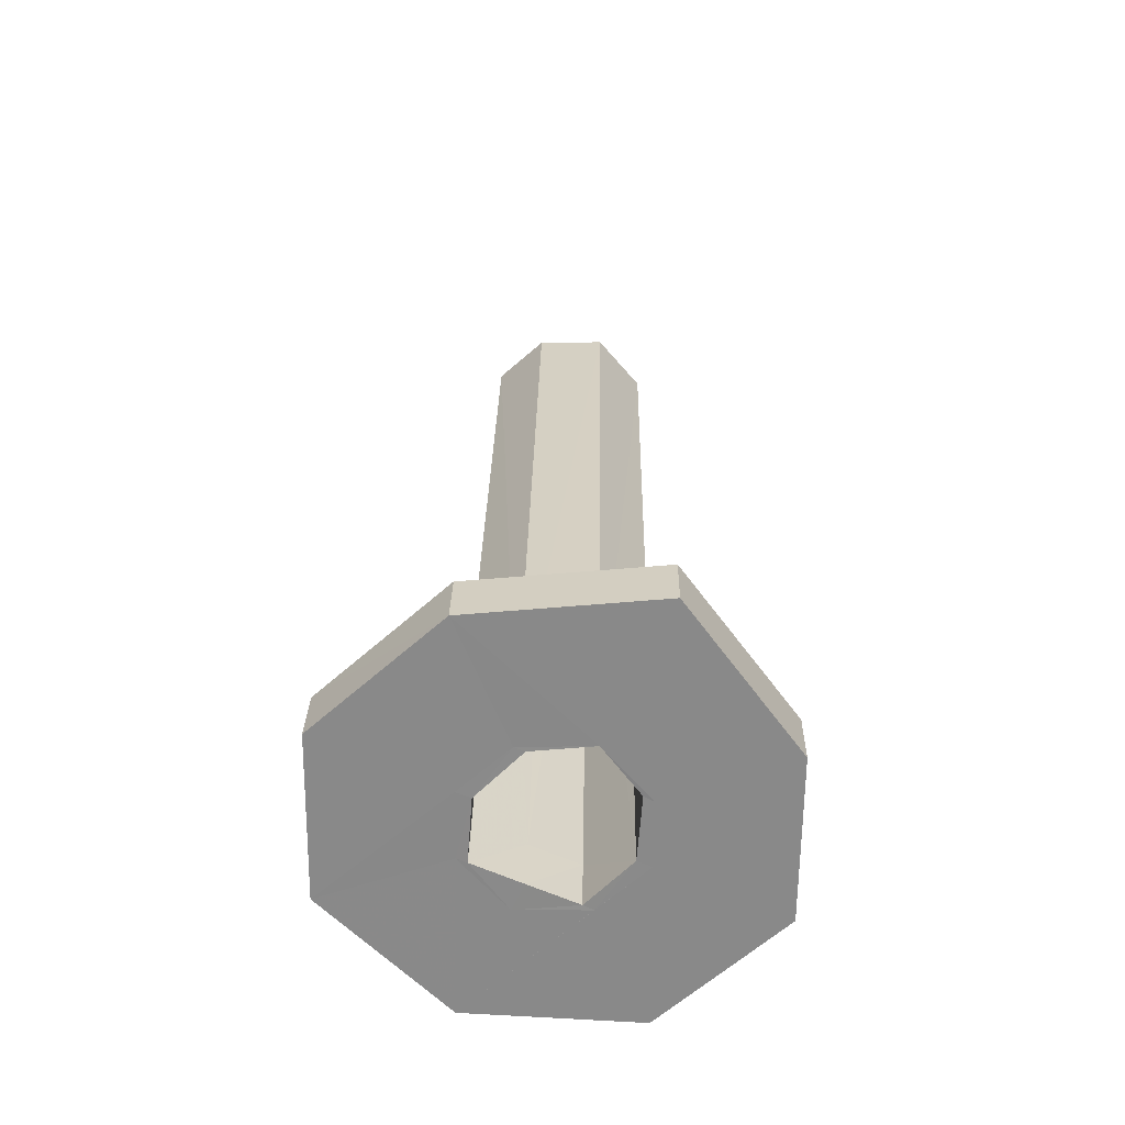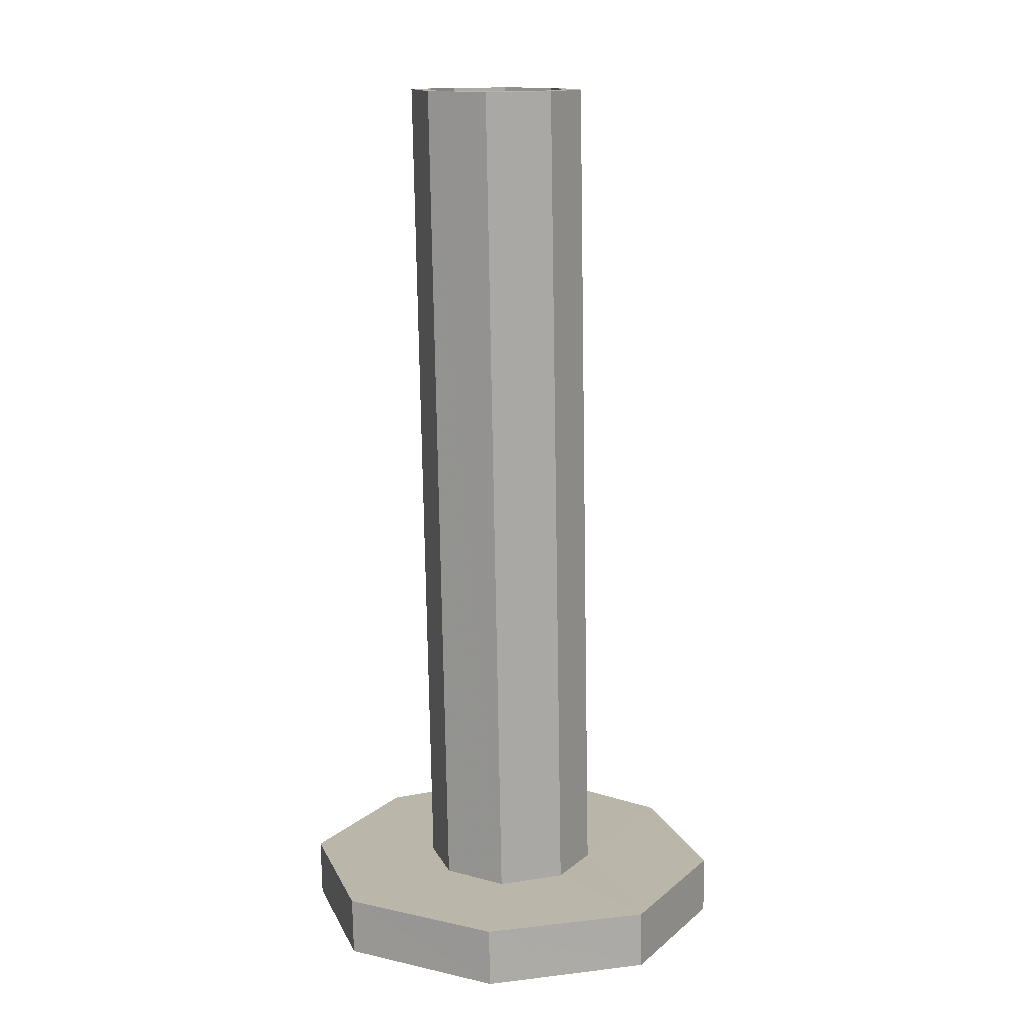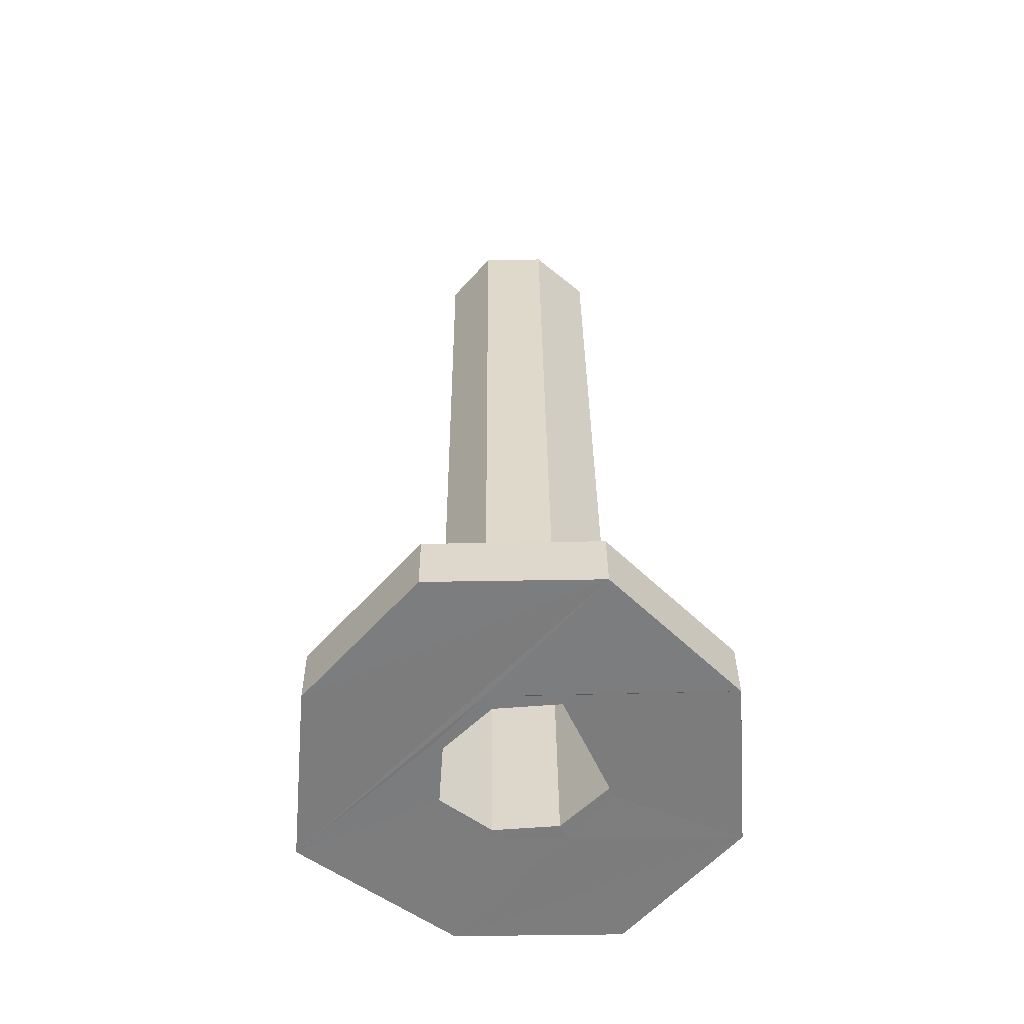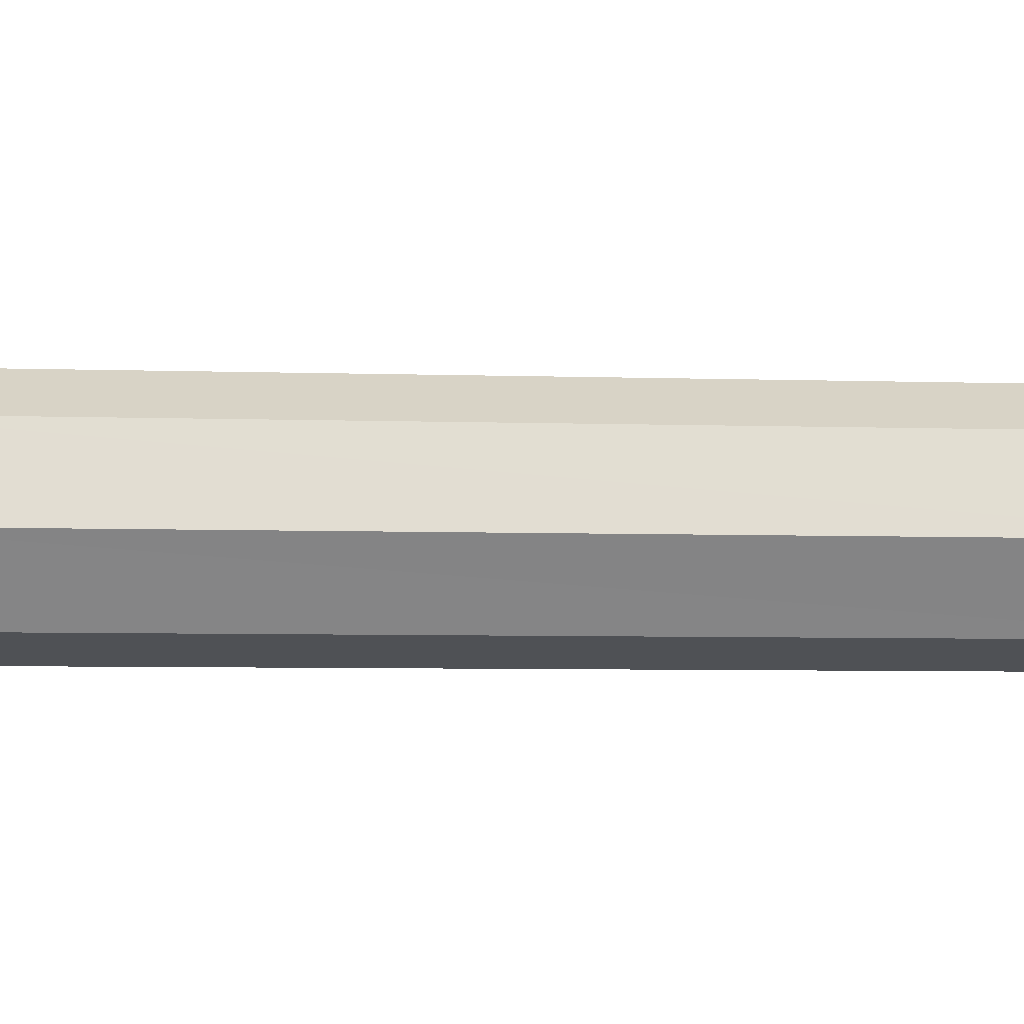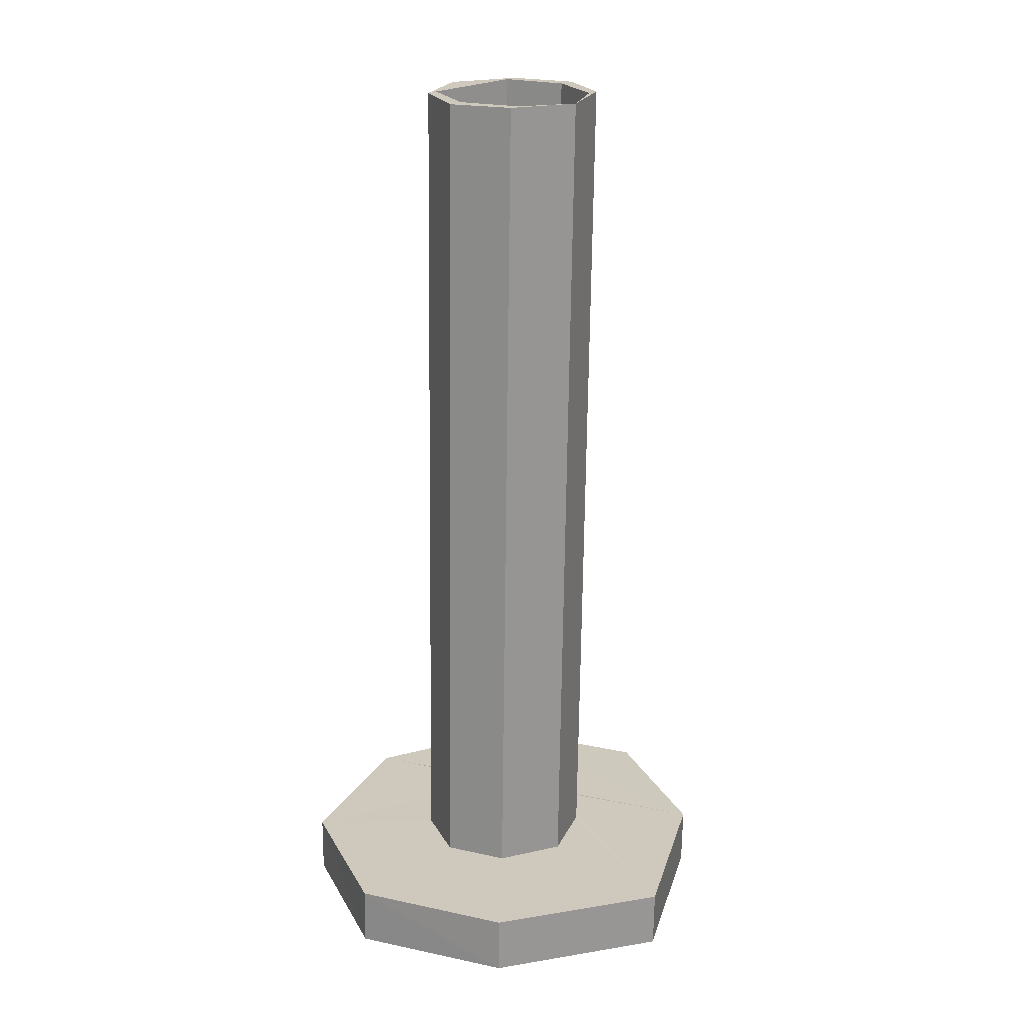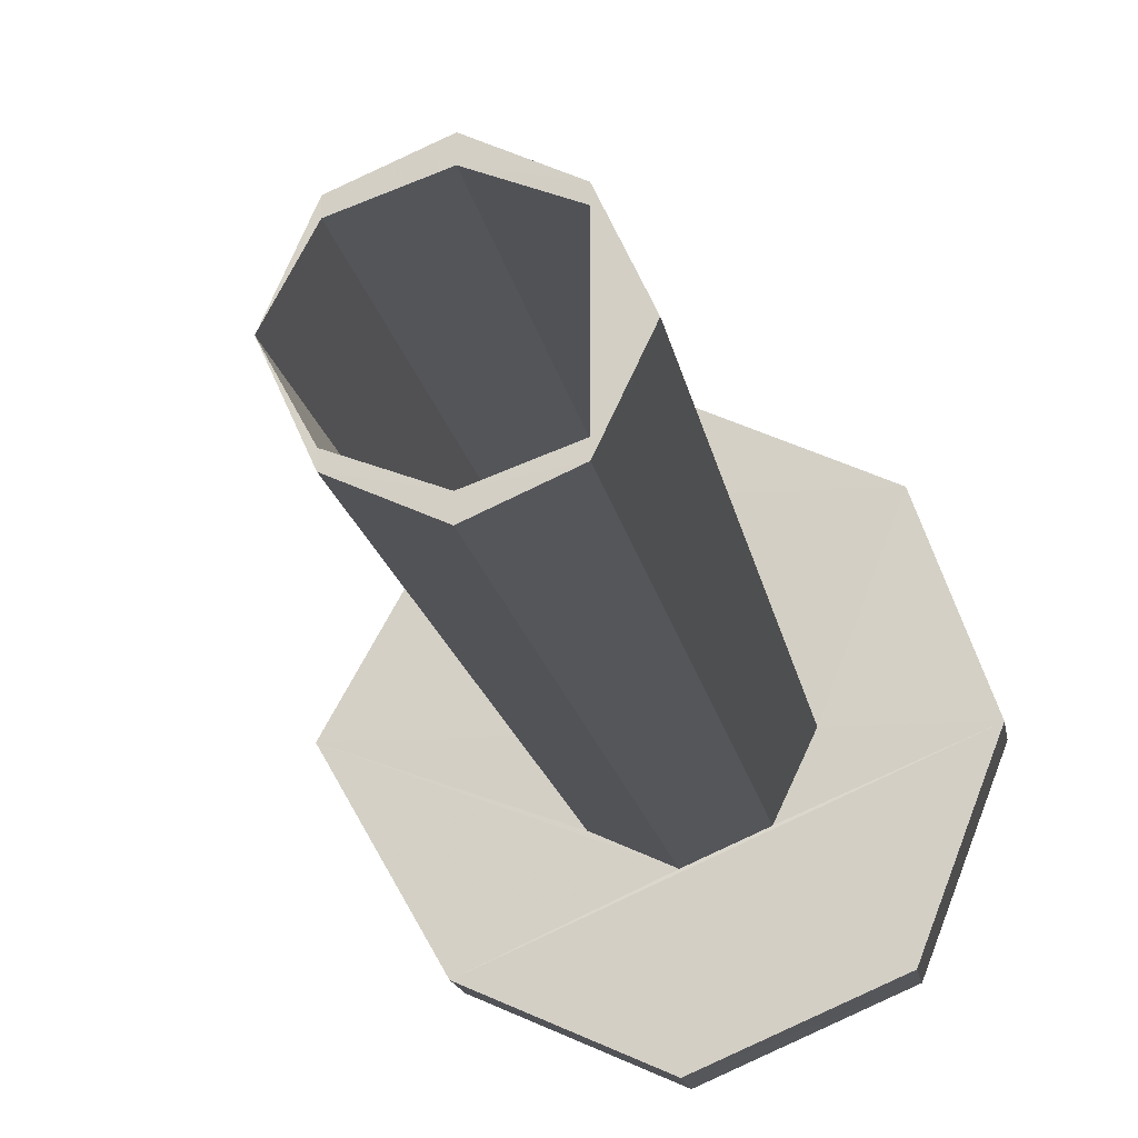
<metadata>
{"format":"obj","ext":"obj","renderer":"f3d","projection":"perspective","resolution":1024,"background":"white","views":[{"elev":-63.1,"azim":65.6,"up":"+Y"},{"elev":13.8,"azim":-83.9,"up":"+Y"},{"elev":-58.9,"azim":-155.3,"up":"+Y"},{"elev":3.7,"azim":83.6,"up":"+Z"},{"elev":22.4,"azim":44.3,"up":"+Y"},{"elev":-15.2,"azim":-172.0,"up":"+Z"}]}
</metadata>
<code>
o 12971
v 2221 1873 7.997
v 2221 1873 7.997
v 2221 1873 7.975
v 2221 1873 7.975
v 2221 1873 7.997
v 2221 1873 7.997
v 2221 1873 7.975
v 2221 1873 8.05
v 2221 1873 7.997
v 2221 1873 7.997
v 2221 1873 8.05
v 2221 1873 8.05
v 2221 1873 8.103
v 2221 1873 8.103
v 2221 1873 8.125
v 2221 1874 8.023
v 2221 1874 8.045
v 2221 1873 8.071
v 2221 1874 8.066
v 2221 1874 8.014
v 2221 1873 8.028
v 2221 1874 8.02
v 2221 1874 8.023
v 2221 1874 8.014
v 2221 1873 8.08
v 2221 1874 8.075
v 2221 1873 8.025
v 2221 1873 8.032
v 2221 1874 8.02
v 2221 1873 8.025
v 2221 1874 8.02
v 2221 1874 8.027
v 2221 1873 8.103
v 2221 1873 8.103
v 2221 1873 8.071
v 2221 1873 8.08
v 2221 1874 8.045
v 2221 1873 8.05
v 2221 1873 8.067
v 2221 1874 8.062
v 2221 1873 8.05
v 2221 1873 8.067
v 2221 1873 8.05
v 2221 1873 8.068
v 2221 1874 8.045
v 2221 1873 8.05
v 2221 1873 8.05
v 2221 1874 8.023
v 2221 1874 8.027
v 2221 1873 8.028
v 2221 1873 8.02
v 2221 1874 8.023
v 2221 1874 8.02
v 2221 1873 8.02
v 2221 1873 8.02
v 2221 1873 8.028
v 2221 1873 8.028
v 2221 1874 8.014
v 2221 1873 8.05
v 2221 1873 8.05
v 2221 1874 8.023
v 2221 1874 8.027
v 2221 1873 8.025
v 2221 1874 8.02
v 2221 1874 8.045
v 2221 1874 8.045
v 2221 1873 8.071
v 2221 1873 8.08
v 2221 1874 8.066
v 2221 1873 8.071
v 2221 1874 8.075
v 2221 1874 8.062
v 2221 1874 8.07
v 2221 1873 8.068
v 2221 1874 8.062
v 2221 1873 8.075
v 2221 1873 8.125
v 2221 1873 8.103
v 2221 1873 8.103
v 2221 1873 8.125
v 2221 1873 8.071
v 2221 1873 8.103
v 2221 1873 8.125
v 2221 1873 8.05
v 2221 1873 8.05
v 2221 1873 7.997
v 2221 1873 7.997
v 2221 1874 8.027
v 2221 1873 7.975
v 2221 1873 7.997
v 2221 1873 7.997
v 2221 1873 7.975
v 2221 1873 7.997
v 2221 1873 7.975
v 2221 1873 8.05
v 2221 1873 8.05
v 2221 1873 8.02
v 2221 1873 8.05
v 2221 1873 8.05
v 2221 1873 8.103
v 2221 1873 8.103
v 2221 1873 8.125
v 2221 1873 8.125
v 2221 1873 8.05
v 2221 1873 8.029
v 2221 1873 8.025
v 2221 1873 8.029
v 2221 1873 8.05
v 2221 1873 8.032
v 2221 1873 8.032
v 2221 1873 8.05
v 2221 1873 8.068
v 2221 1873 8.075
v 2221 1873 8.032
v 2221 1873 8.05
v 2221 1874 8.062
v 2221 1874 8.045
v 2221 1873 8.05
v 2221 1874 8.027
v 2221 1874 8.045
v 2221 1874 8.027
v 2221 1874 8.023
v 2221 1874 8.045
v 2221 1874 8.066
v 2221 1874 8.07
v 2221 1874 8.075
v 2221 1873 8.025
v 2221 1873 8.032
v 2221 1873 8.068
v 2221 1873 8.075
v 2221 1874 8.062
v 2221 1873 8.068
v 2221 1874 8.066
v 2221 1874 8.07
v 2221 1874 8.066
v 2221 1873 8.071
v 2221 1874 8.045
v 2221 1874 8.062
v 2221 1874 8.045
v 2221 1874 8.066
v 2221 1873 8.05
v 2221 1873 8.103
v 2221 1873 8.103
v 2221 1873 8.071
v 2221 1873 8.08
v 2221 1873 8.068
v 2221 1873 8.05
v 2221 1873 8.032
v 2221 1873 8.068
v 2221 1874 8.062
v 2221 1873 8.067
f 1 2 3
f 4 5 1
f 6 7 4
f 8 9 6
f 5 10 11
f 12 11 13
f 14 13 15
f 16 12 17
f 17 18 19
f 20 21 16
f 16 22 20
f 22 23 24
f 19 25 26
f 27 28 22
f 29 30 27
f 31 28 32
f 33 25 34
f 33 35 36
f 37 35 38
f 37 39 40
f 41 42 37
f 43 44 39
f 41 23 45
f 32 46 45
f 47 46 35
f 48 49 45
f 47 50 46
f 47 51 50
f 52 46 50
f 52 53 49
f 48 54 20
f 55 52 56
f 57 58 55
f 55 59 57
f 5 59 54
f 57 59 60
f 60 61 57
f 31 61 62
f 62 63 64
f 62 65 66
f 67 65 60
f 60 34 67
f 67 34 68
f 68 69 67
f 70 71 68
f 72 69 73
f 73 74 72
f 75 76 73
f 77 34 78
f 79 80 77
f 78 59 8
f 8 81 78
f 78 82 83
f 47 82 84
f 85 84 82
f 5 84 86
f 87 86 84
f 88 85 43
f 89 87 90
f 91 92 89
f 90 93 94
f 54 95 93
f 96 93 95
f 87 96 97
f 90 98 99
f 99 100 101
f 101 102 103
f 97 104 2
f 97 96 105
f 105 96 85
f 105 106 97
f 106 107 97
f 98 97 107
f 98 107 108
f 107 109 108
f 98 108 81
f 107 63 110
f 108 74 81
f 108 110 111
f 108 111 112
f 81 112 113
f 114 111 110
f 115 112 111
f 74 115 116
f 116 115 117
f 118 114 115
f 115 119 120
f 115 114 121
f 114 106 121
f 121 122 123
f 117 123 124
f 125 124 126
f 127 114 128
f 129 125 130
f 130 131 132
f 133 131 134
f 135 125 26
f 26 136 135
f 137 138 135
f 136 139 140
f 141 136 14
f 103 142 14
f 142 95 143
f 85 142 144
f 144 142 145
f 100 145 142
f 100 81 145
f 81 76 145
f 76 144 145
f 146 144 130
f 147 144 146
f 146 43 147
f 147 88 148
f 148 105 147
f 127 105 148
f 148 27 127
f 149 150 151

</code>
